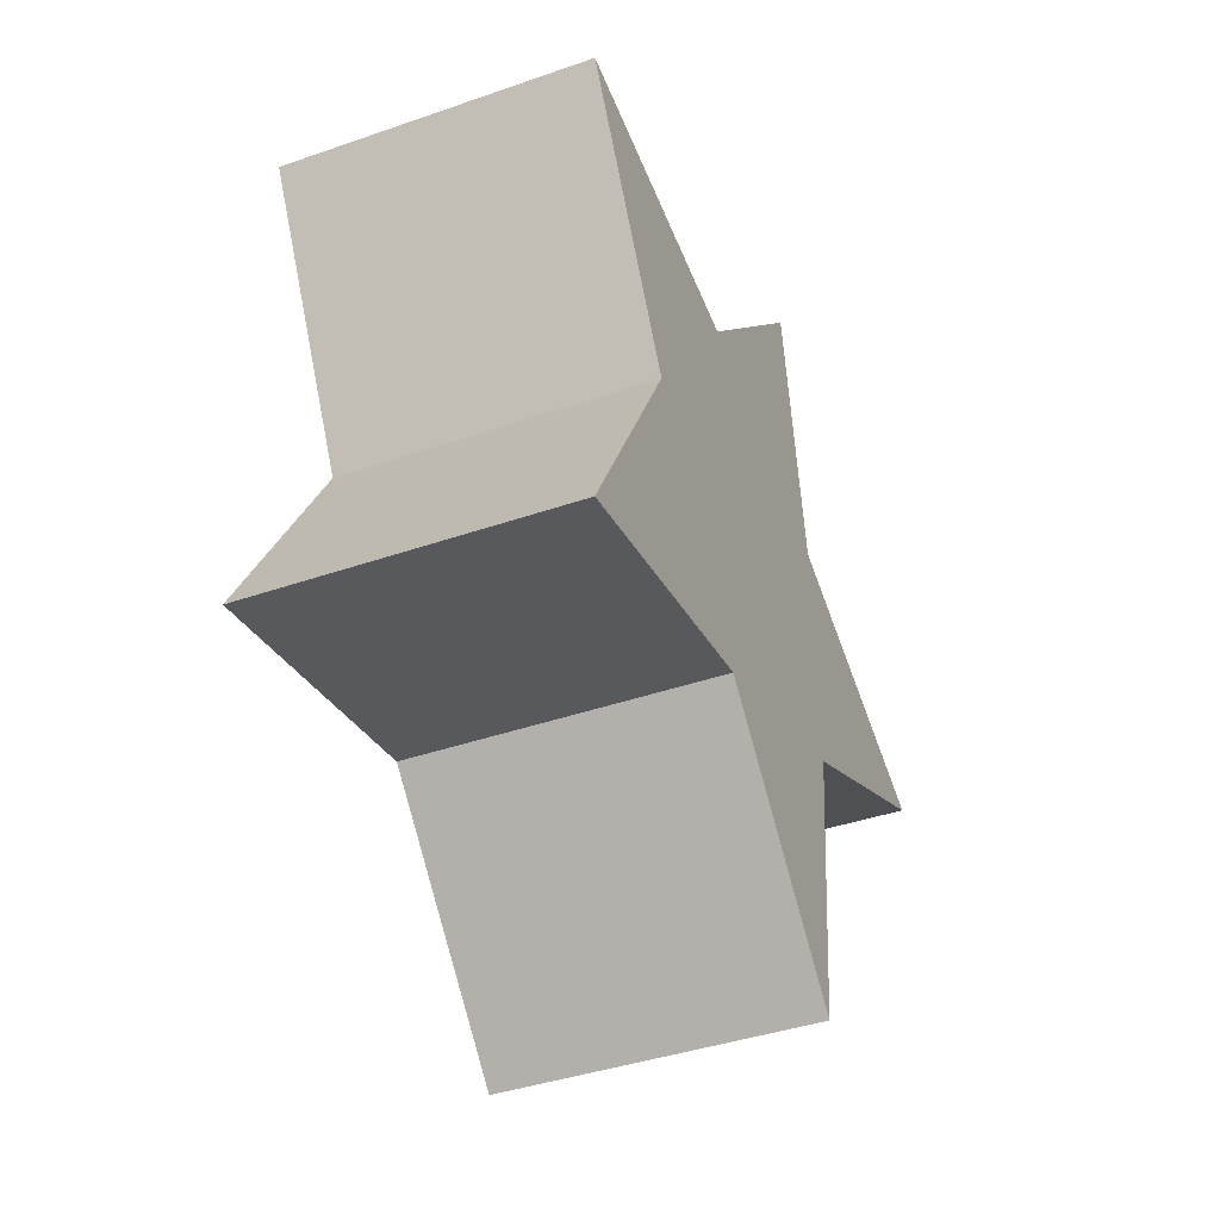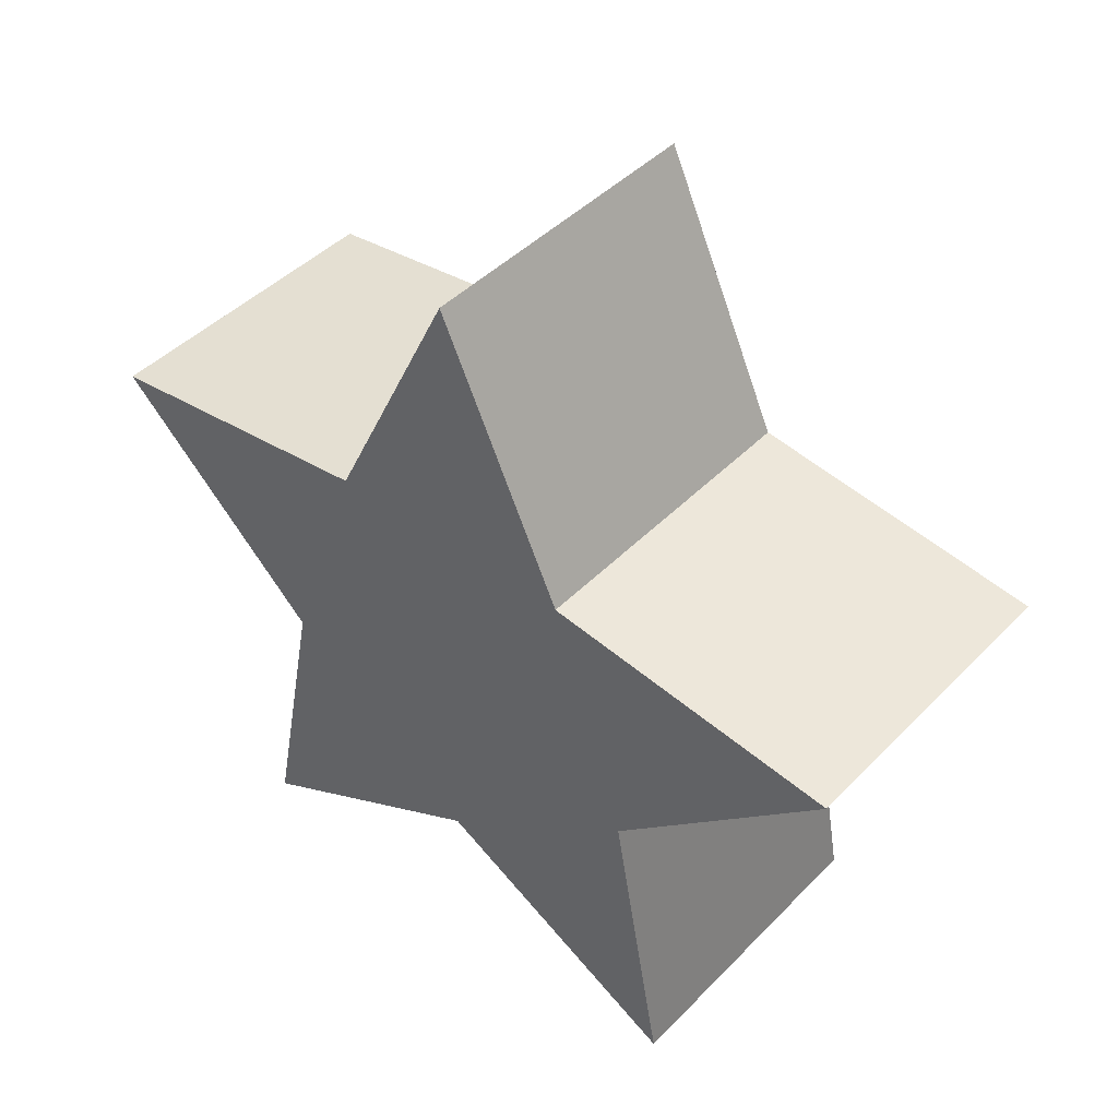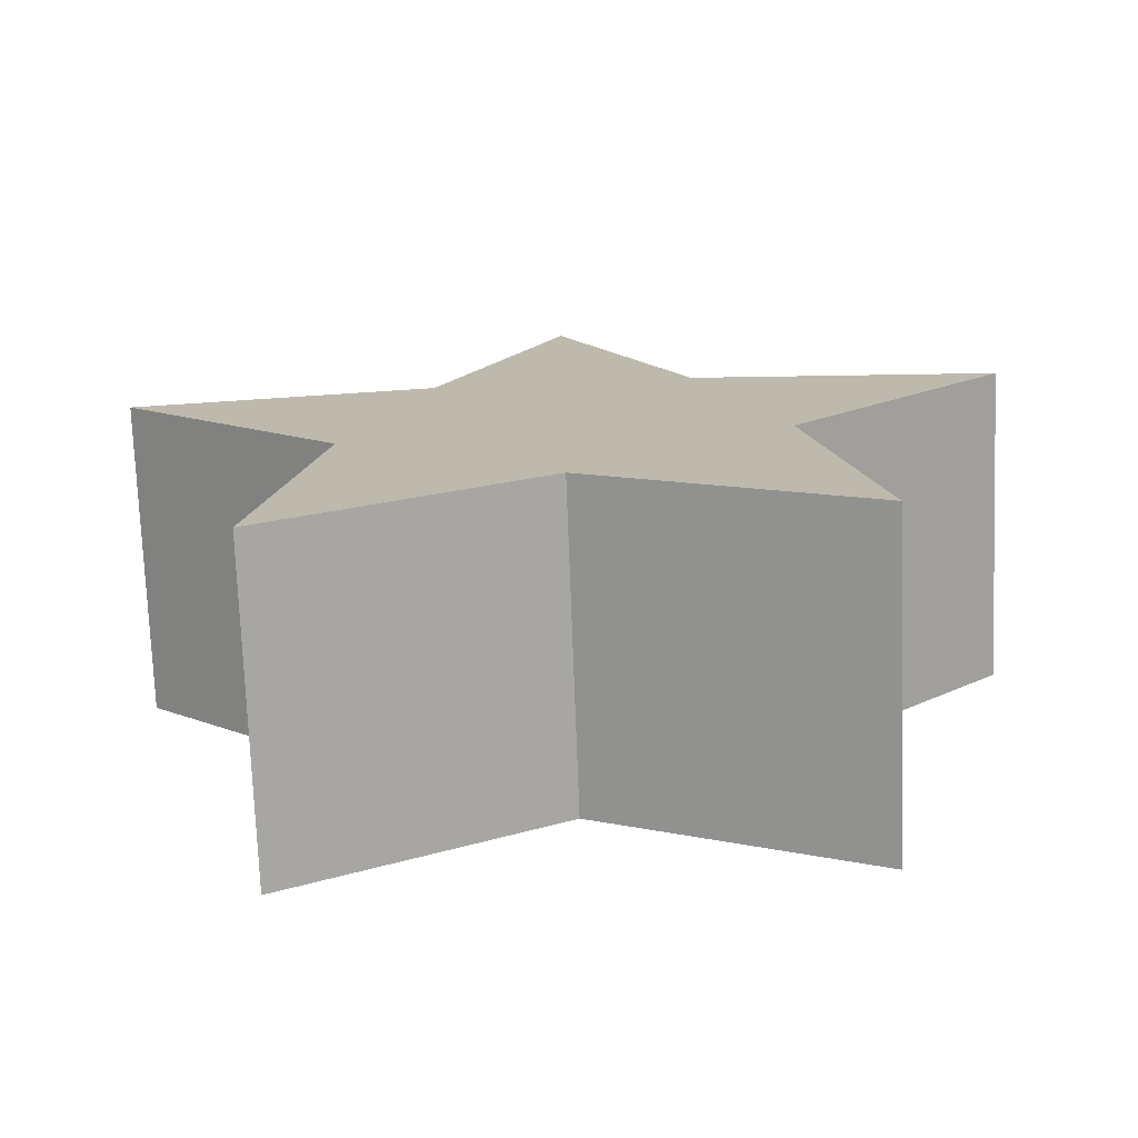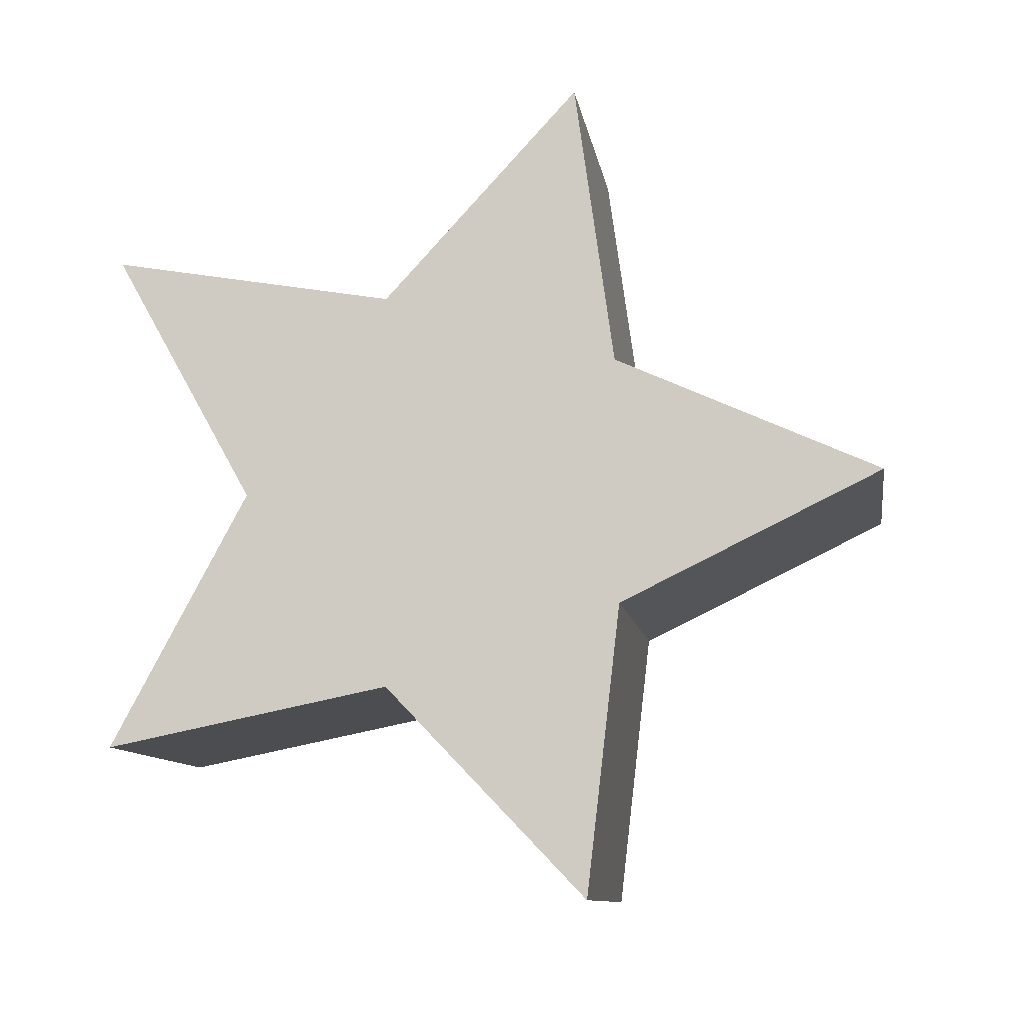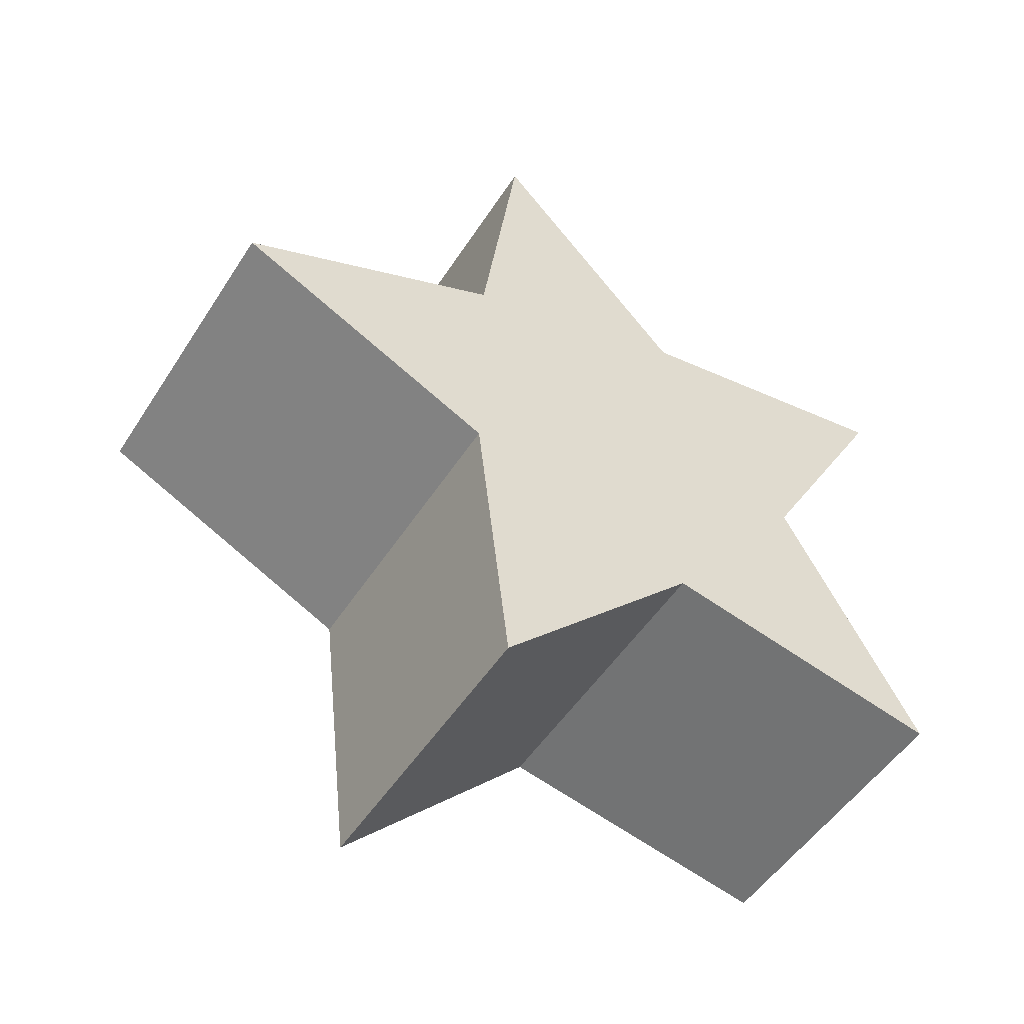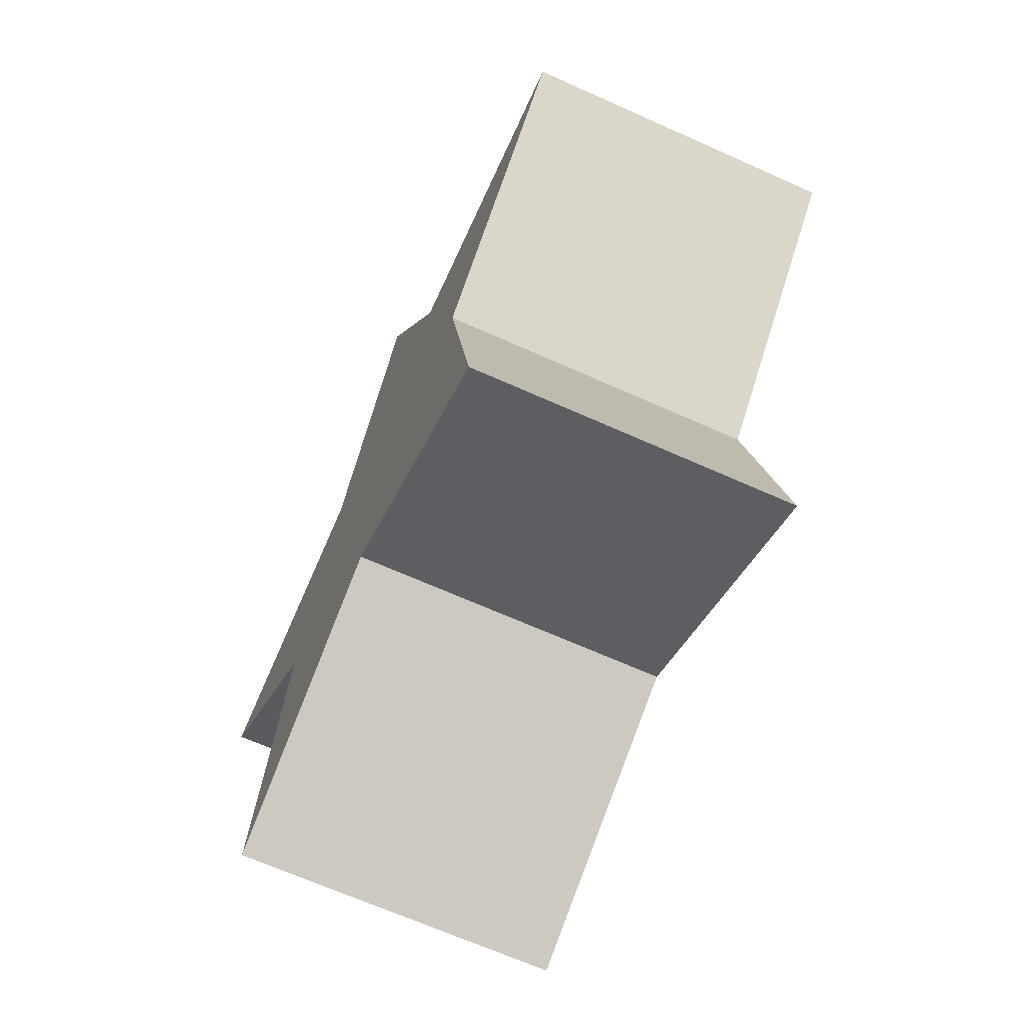
<metadata>
{"format":"obj","ext":"obj","renderer":"f3d","projection":"perspective","resolution":1024,"background":"white","views":[{"elev":-41.4,"azim":22.7,"up":"+Z"},{"elev":44.2,"azim":-49.6,"up":"+Y"},{"elev":-74.6,"azim":92.2,"up":"+Y"},{"elev":-10.8,"azim":99.2,"up":"+Z"},{"elev":-51.2,"azim":-121.9,"up":"+Z"},{"elev":-67.7,"azim":-24.1,"up":"+Y"}]}
</metadata>
<code>
o 円
v -0.5482 -0.205 -0.6518
v -0.5482 0.4464 -1.331
v -0.5482 0.5565 -0.3963
v -0.5482 1.404 0.0133
v -0.5482 0.5489 0.4068
v -0.5482 0.4211 1.339
v -0.5482 -0.2173 0.6478
v -0.5482 -1.143 0.8143
v -0.5482 -0.6832 -0.006474
v -0.5482 -1.128 -0.8358
v 0.4283 0.4464 -1.331
v 0.4283 -0.205 -0.6518
v 0.4283 0.5565 -0.3963
v 0.4283 1.404 0.0133
v 0.4283 0.5489 0.4068
v 0.4283 0.4211 1.339
v 0.4283 -0.2173 0.6478
v 0.4283 -1.143 0.8143
v 0.4283 -0.6832 -0.006474
v 0.4283 -1.128 -0.8358
f 9 5 3
f 15 19 12
f 6 15 5
f 3 11 2
f 10 19 9
f 7 16 6
f 4 13 3
f 1 20 10
f 7 18 17
f 5 14 4
f 2 12 1
f 9 18 8
f 3 2 1
f 1 10 9
f 9 8 7
f 7 6 5
f 5 4 3
f 3 1 9
f 9 7 5
f 12 11 13
f 13 14 15
f 15 16 17
f 17 18 19
f 19 20 12
f 12 13 15
f 15 17 19
f 6 16 15
f 3 13 11
f 10 20 19
f 7 17 16
f 4 14 13
f 1 12 20
f 7 8 18
f 5 15 14
f 2 11 12
f 9 19 18

</code>
